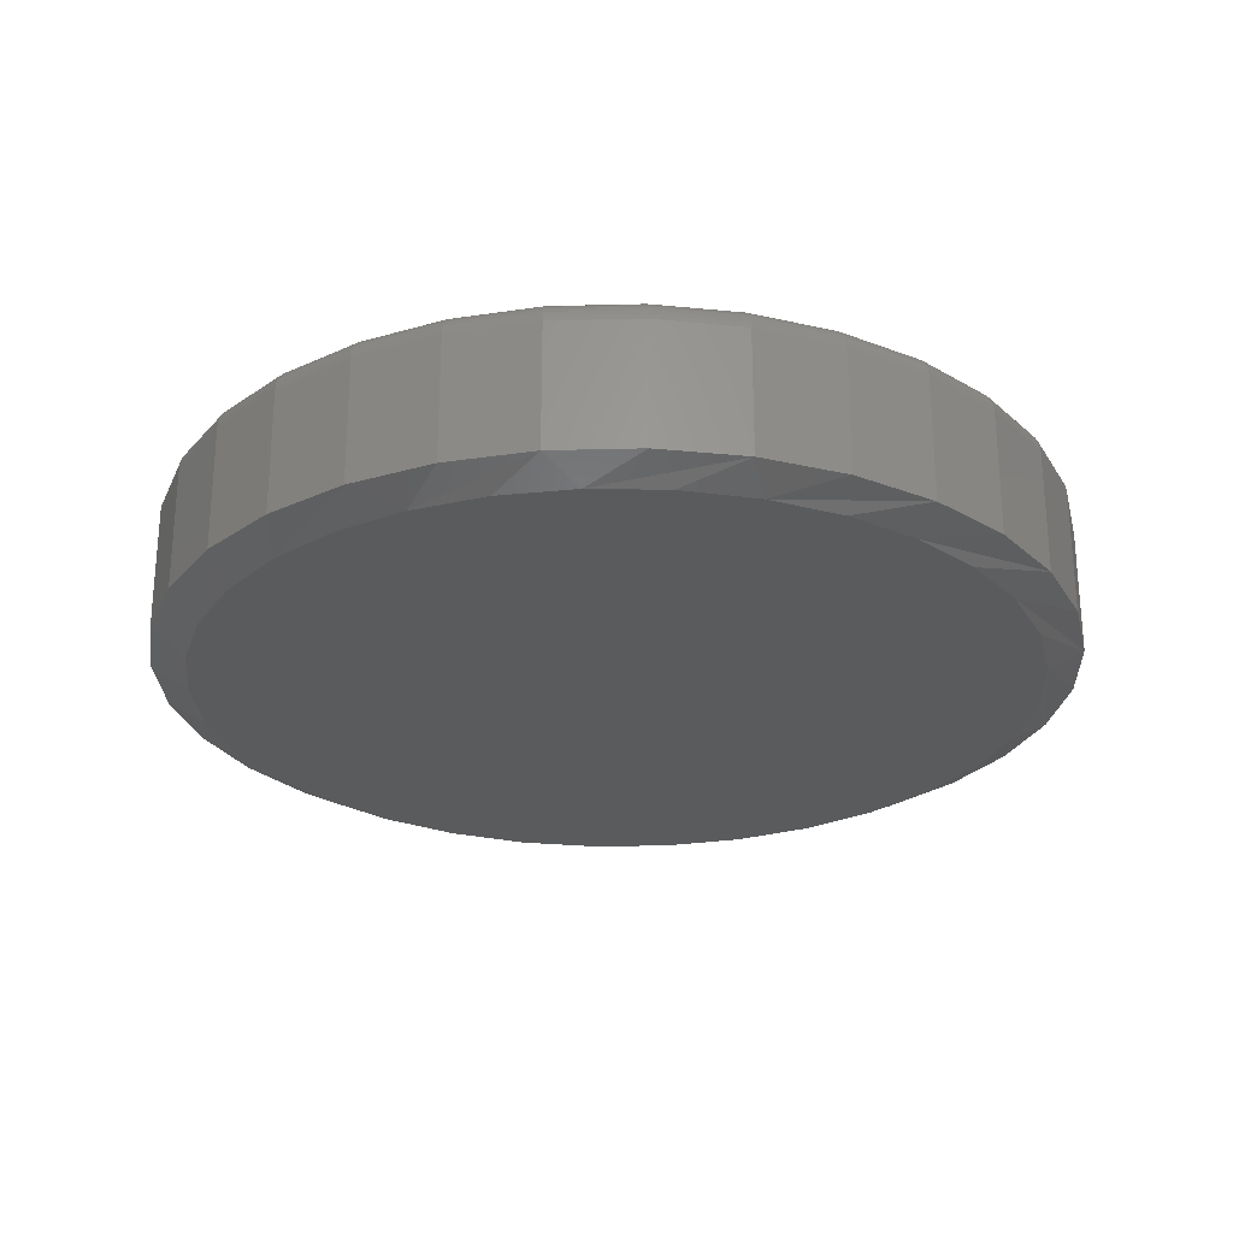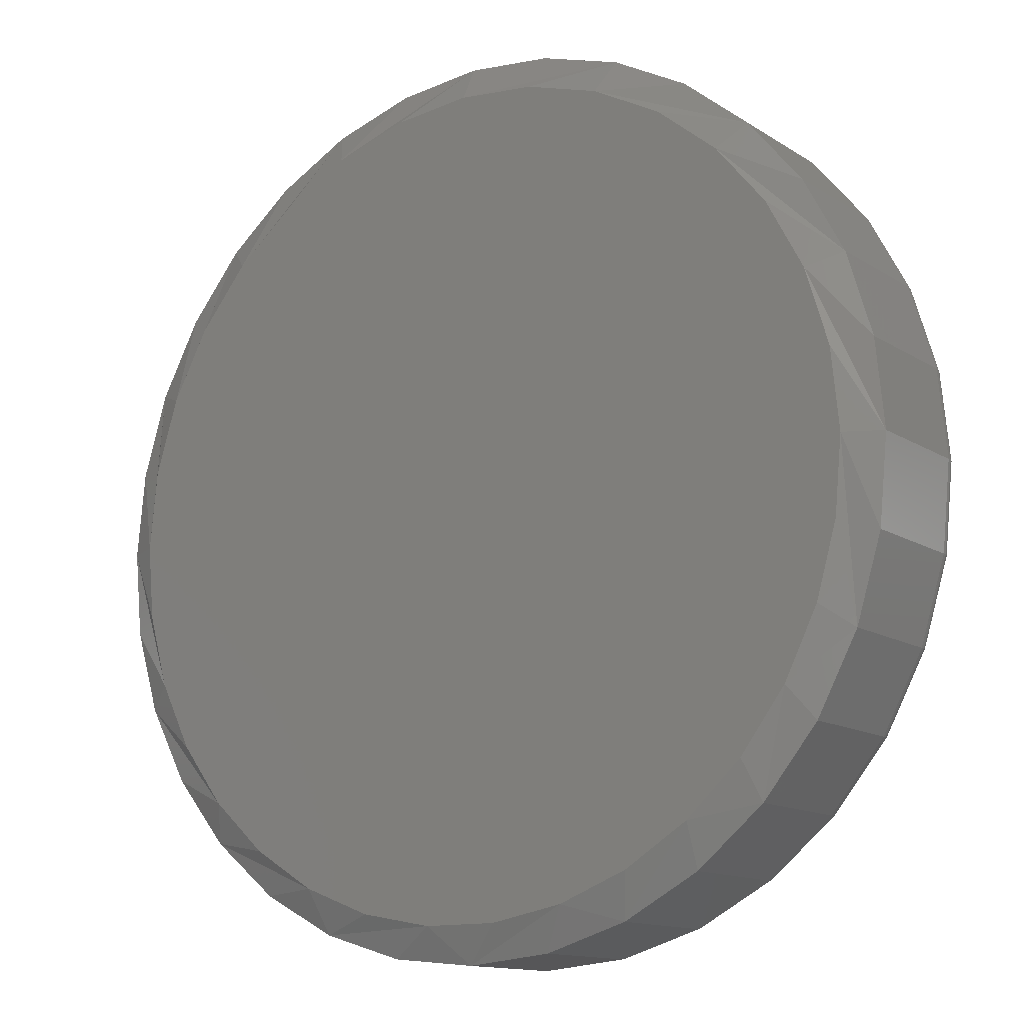
<metadata>
{"format":"stl","ext":"stl","renderer":"f3d","projection":"perspective","resolution":1024,"background":"white","views":[{"elev":-26.0,"azim":30.4,"up":"+Z"},{"elev":-13.2,"azim":-144.6,"up":"+Y"}]}
</metadata>
<code>
# stl→obj: 353 verts, 702 faces
v 0.4026 -9.668e-17 0.01562
v 0.4026 -9.668e-17 0.125
v 0.395 -0.07701 0.01562
v 0.395 -0.07701 0.125
v 0.3726 -0.1511 0.01562
v 0.3726 -0.1511 0.125
v 0.3361 -0.2193 0.01562
v 0.3361 -0.2193 0.125
v 0.287 -0.2791 0.01562
v 0.287 -0.2791 0.125
v 0.2272 -0.3282 0.01562
v 0.2272 -0.3282 0.125
v 0.159 -0.3647 0.01562
v 0.159 -0.3647 0.125
v 0.0849 -0.3872 0.01562
v 0.0849 -0.3872 0.125
v 0.007895 -0.3947 0.01562
v 0.007895 -0.3947 0.125
v -0.06911 -0.3872 0.01562
v -0.06911 -0.3872 0.125
v -0.1432 -0.3647 0.01562
v -0.1432 -0.3647 0.125
v -0.2114 -0.3282 0.01562
v -0.2114 -0.3282 0.125
v -0.2712 -0.2791 0.01562
v -0.2712 -0.2791 0.125
v -0.3203 -0.2193 0.01562
v -0.3203 -0.2193 0.125
v -0.3568 -0.1511 0.01562
v -0.3568 -0.1511 0.125
v -0.3793 -0.07701 0.01562
v -0.3793 -0.07701 0.125
v -0.3868 4.834e-17 0.01562
v -0.3868 4.834e-17 0.125
v -0.3793 0.07701 0.01562
v -0.3793 0.07701 0.125
v -0.3568 0.1511 0.01562
v -0.3568 0.1511 0.125
v -0.3203 0.2193 0.01562
v -0.3203 0.2193 0.125
v -0.2712 0.2791 0.01562
v -0.2712 0.2791 0.125
v -0.2114 0.3282 0.01562
v -0.2114 0.3282 0.125
v -0.1432 0.3647 0.01562
v -0.1432 0.3647 0.125
v -0.06911 0.3872 0.01562
v -0.06911 0.3872 0.125
v 0.007895 0.3947 0.01562
v 0.007895 0.3947 0.125
v 0.0849 0.3872 0.01562
v 0.0849 0.3872 0.125
v 0.159 0.3647 0.01562
v 0.159 0.3647 0.125
v 0.2272 0.3282 0.01562
v 0.2272 0.3282 0.125
v 0.287 0.2791 0.01562
v 0.287 0.2791 0.125
v 0.3361 0.2193 0.01562
v 0.3361 0.2193 0.125
v 0.3726 0.1511 0.01562
v 0.3726 0.1511 0.125
v 0.395 0.07701 0.01562
v 0.395 0.07701 0.125
v -0.06454 0.3642 0.1484
v 0.08033 0.3642 0.1484
v 0.007895 0.3713 0.1484
v 0.15 0.343 0.1484
v -0.1342 0.343 0.1484
v 0.2142 0.3087 0.1484
v -0.1984 0.3087 0.1484
v 0.2704 0.2625 0.1484
v -0.2547 0.2625 0.1484
v 0.3166 0.2063 0.1484
v -0.3008 0.2063 0.1484
v 0.3509 0.1421 0.1484
v -0.3351 0.1421 0.1484
v 0.3721 0.07244 0.1484
v -0.3563 0.07244 0.1484
v 0.3792 -9.991e-17 0.1484
v -0.3634 3.65e-17 0.1484
v 0.3721 -0.07244 0.1484
v -0.3563 -0.07244 0.1484
v 0.3509 -0.1421 0.1484
v -0.3351 -0.1421 0.1484
v 0.3166 -0.2063 0.1484
v -0.3008 -0.2063 0.1484
v 0.2704 -0.2625 0.1484
v -0.2547 -0.2625 0.1484
v 0.2142 -0.3087 0.1484
v -0.1984 -0.3087 0.1484
v 0.15 -0.343 0.1484
v -0.1342 -0.343 0.1484
v 0.08033 -0.3642 0.1484
v -0.06454 -0.3642 0.1484
v 0.007895 -0.3713 0.1484
v -0.368 0 0.148
v -0.3608 0.07333 0.148
v -0.3724 2.776e-17 0.1467
v -0.3651 0.07419 0.1467
v -0.3764 0 0.1445
v -0.369 0.07498 0.1445
v -0.38 0 0.1416
v -0.3725 0.07567 0.1416
v -0.3829 2.776e-17 0.138
v -0.3754 0.07624 0.138
v -0.3851 2.776e-17 0.134
v -0.3775 0.07666 0.134
v -0.3864 0 0.1296
v -0.3788 0.07692 0.1296
v 0.3765 0.07333 0.148
v 0.3838 3.886e-16 0.148
v 0.3809 0.07419 0.1467
v 0.3882 3.886e-16 0.1467
v 0.3848 0.07498 0.1445
v 0.3922 3.886e-16 0.1445
v 0.3883 0.07567 0.1416
v 0.3958 3.608e-16 0.1416
v 0.3912 0.07624 0.138
v 0.3987 3.886e-16 0.138
v 0.3933 0.07666 0.134
v 0.4008 4.163e-16 0.134
v 0.3946 0.07692 0.1296
v 0.4022 4.163e-16 0.1296
v 0.3552 0.1438 0.148
v 0.3592 0.1455 0.1467
v 0.363 0.1471 0.1445
v 0.3662 0.1484 0.1416
v 0.3689 0.1495 0.138
v 0.3709 0.1504 0.134
v 0.3722 0.1509 0.1296
v 0.3204 0.2088 0.148
v 0.3241 0.2113 0.1467
v 0.3274 0.2135 0.1445
v 0.3304 0.2155 0.1416
v 0.3328 0.2171 0.138
v 0.3346 0.2183 0.134
v 0.3357 0.2191 0.1296
v 0.2737 0.2658 0.148
v 0.2768 0.2689 0.1467
v 0.2797 0.2718 0.1445
v 0.2822 0.2743 0.1416
v 0.2842 0.2763 0.138
v 0.2858 0.2779 0.134
v 0.2867 0.2788 0.1296
v 0.2167 0.3125 0.148
v 0.2192 0.3162 0.1467
v 0.2214 0.3196 0.1445
v 0.2234 0.3225 0.1416
v 0.225 0.3249 0.138
v 0.2262 0.3267 0.134
v 0.2269 0.3278 0.1296
v 0.1517 0.3473 0.148
v 0.1534 0.3513 0.1467
v 0.155 0.3551 0.1445
v 0.1563 0.3583 0.1416
v 0.1574 0.361 0.138
v 0.1583 0.363 0.134
v 0.1588 0.3643 0.1296
v 0.08122 0.3686 0.148
v 0.08208 0.373 0.1467
v 0.08287 0.3769 0.1445
v 0.08356 0.3804 0.1416
v 0.08413 0.3833 0.138
v 0.08456 0.3854 0.134
v 0.08482 0.3867 0.1296
v 0.007895 0.3759 0.148
v 0.007895 0.3803 0.1467
v 0.007895 0.3843 0.1445
v 0.007895 0.3879 0.1416
v 0.007895 0.3908 0.138
v 0.007895 0.393 0.134
v 0.007895 0.3943 0.1296
v -0.06543 0.3686 0.148
v -0.06629 0.373 0.1467
v -0.06708 0.3769 0.1445
v -0.06778 0.3804 0.1416
v -0.06834 0.3833 0.138
v -0.06877 0.3854 0.134
v -0.06903 0.3867 0.1296
v -0.1359 0.3473 0.148
v -0.1376 0.3513 0.1467
v -0.1392 0.3551 0.1445
v -0.1405 0.3583 0.1416
v -0.1417 0.361 0.138
v -0.1425 0.363 0.134
v -0.143 0.3643 0.1296
v -0.2009 0.3125 0.148
v -0.2034 0.3162 0.1467
v -0.2056 0.3196 0.1445
v -0.2076 0.3225 0.1416
v -0.2092 0.3249 0.138
v -0.2104 0.3267 0.134
v -0.2112 0.3278 0.1296
v -0.2579 0.2658 0.148
v -0.261 0.2689 0.1467
v -0.2639 0.2718 0.1445
v -0.2664 0.2743 0.1416
v -0.2684 0.2763 0.138
v -0.27 0.2779 0.134
v -0.2709 0.2788 0.1296
v -0.3046 0.2088 0.148
v -0.3083 0.2113 0.1467
v -0.3117 0.2135 0.1445
v -0.3146 0.2155 0.1416
v -0.317 0.2171 0.138
v -0.3188 0.2183 0.134
v -0.3199 0.2191 0.1296
v -0.3394 0.1438 0.148
v -0.3434 0.1455 0.1467
v -0.3472 0.1471 0.1445
v -0.3505 0.1484 0.1416
v -0.3531 0.1495 0.138
v -0.3551 0.1504 0.134
v -0.3564 0.1509 0.1296
v 0.3765 -0.07333 0.148
v 0.3809 -0.07419 0.1467
v 0.3848 -0.07498 0.1445
v 0.3883 -0.07567 0.1416
v 0.3912 -0.07624 0.138
v 0.3933 -0.07666 0.134
v 0.3946 -0.07692 0.1296
v -0.3608 -0.07333 0.148
v -0.3651 -0.07419 0.1467
v -0.369 -0.07498 0.1445
v -0.3725 -0.07567 0.1416
v -0.3754 -0.07624 0.138
v -0.3775 -0.07666 0.134
v -0.3788 -0.07692 0.1296
v -0.3394 -0.1438 0.148
v -0.3434 -0.1455 0.1467
v -0.3472 -0.1471 0.1445
v -0.3505 -0.1484 0.1416
v -0.3531 -0.1495 0.138
v -0.3551 -0.1504 0.134
v -0.3564 -0.1509 0.1296
v -0.3046 -0.2088 0.148
v -0.3083 -0.2113 0.1467
v -0.3117 -0.2135 0.1445
v -0.3146 -0.2155 0.1416
v -0.317 -0.2171 0.138
v -0.3188 -0.2183 0.134
v -0.3199 -0.2191 0.1296
v -0.2579 -0.2658 0.148
v -0.261 -0.2689 0.1467
v -0.2639 -0.2718 0.1445
v -0.2664 -0.2743 0.1416
v -0.2684 -0.2763 0.138
v -0.27 -0.2779 0.134
v -0.2709 -0.2788 0.1296
v -0.2009 -0.3125 0.148
v -0.2034 -0.3162 0.1467
v -0.2056 -0.3196 0.1445
v -0.2076 -0.3225 0.1416
v -0.2092 -0.3249 0.138
v -0.2104 -0.3267 0.134
v -0.2112 -0.3278 0.1296
v -0.1359 -0.3473 0.148
v -0.1376 -0.3513 0.1467
v -0.1392 -0.3551 0.1445
v -0.1405 -0.3583 0.1416
v -0.1417 -0.361 0.138
v -0.1425 -0.363 0.134
v -0.143 -0.3643 0.1296
v -0.06543 -0.3686 0.148
v -0.06629 -0.373 0.1467
v -0.06708 -0.3769 0.1445
v -0.06778 -0.3804 0.1416
v -0.06834 -0.3833 0.138
v -0.06877 -0.3854 0.134
v -0.06903 -0.3867 0.1296
v 0.007895 -0.3759 0.148
v 0.007895 -0.3803 0.1467
v 0.007895 -0.3843 0.1445
v 0.007895 -0.3879 0.1416
v 0.007895 -0.3908 0.138
v 0.007895 -0.393 0.134
v 0.007895 -0.3943 0.1296
v 0.08122 -0.3686 0.148
v 0.08208 -0.373 0.1467
v 0.08287 -0.3769 0.1445
v 0.08356 -0.3804 0.1416
v 0.08413 -0.3833 0.138
v 0.08456 -0.3854 0.134
v 0.08482 -0.3867 0.1296
v 0.1517 -0.3473 0.148
v 0.1534 -0.3513 0.1467
v 0.155 -0.3551 0.1445
v 0.1563 -0.3583 0.1416
v 0.1574 -0.361 0.138
v 0.1583 -0.363 0.134
v 0.1588 -0.3643 0.1296
v 0.2167 -0.3125 0.148
v 0.2192 -0.3162 0.1467
v 0.2214 -0.3196 0.1445
v 0.2234 -0.3225 0.1416
v 0.225 -0.3249 0.138
v 0.2262 -0.3267 0.134
v 0.2269 -0.3278 0.1296
v 0.2737 -0.2658 0.148
v 0.2768 -0.2689 0.1467
v 0.2797 -0.2718 0.1445
v 0.2822 -0.2743 0.1416
v 0.2842 -0.2763 0.138
v 0.2858 -0.2779 0.134
v 0.2867 -0.2788 0.1296
v 0.3204 -0.2088 0.148
v 0.3241 -0.2113 0.1467
v 0.3274 -0.2135 0.1445
v 0.3304 -0.2155 0.1416
v 0.3328 -0.2171 0.138
v 0.3346 -0.2183 0.134
v 0.3357 -0.2191 0.1296
v 0.3552 -0.1438 0.148
v 0.3592 -0.1455 0.1467
v 0.363 -0.1471 0.1445
v 0.3662 -0.1484 0.1416
v 0.3689 -0.1495 0.138
v 0.3709 -0.1504 0.134
v 0.3722 -0.1509 0.1296
v 0.007895 0.3635 0
v 0.07881 0.3565 0
v -0.06302 0.3565 0
v 0.04143 -0.3619 0
v -0.02564 -0.3619 0
v 0.1074 -0.3496 0
v -0.09158 -0.3496 0
v -0.1541 -0.3254 0
v 0.1699 -0.3254 0
v -0.2112 -0.2901 0
v 0.2269 -0.2901 0
v -0.2607 -0.2449 0
v 0.2765 -0.2449 0
v -0.3011 -0.1914 0
v 0.3169 -0.1914 0
v -0.331 -0.1313 0
v 0.3468 -0.1313 0
v -0.3494 -0.06679 0
v 0.3652 -0.06679 0
v -0.3556 3.408e-07 0
v 0.3714 -1.884e-16 0
v -0.3486 0.07091 0
v 0.3644 0.07091 0
v -0.3279 0.1391 0
v 0.3437 0.1391 0
v -0.2943 0.2019 0
v 0.3101 0.2019 0
v -0.2491 0.257 0
v 0.2649 0.257 0
v -0.194 0.3022 0
v 0.2098 0.3022 0
v -0.1312 0.3358 0
v 0.147 0.3358 0
f 1 2 3
f 3 2 4
f 3 4 5
f 5 4 6
f 5 6 7
f 7 6 8
f 7 8 9
f 9 8 10
f 9 10 11
f 11 10 12
f 11 12 13
f 13 12 14
f 13 14 15
f 15 14 16
f 15 16 17
f 17 16 18
f 17 18 19
f 19 18 20
f 19 20 21
f 21 20 22
f 21 22 23
f 23 22 24
f 23 24 25
f 25 24 26
f 25 26 27
f 27 26 28
f 27 28 29
f 29 28 30
f 29 30 31
f 31 30 32
f 31 32 33
f 33 32 34
f 33 34 35
f 35 34 36
f 35 36 37
f 37 36 38
f 37 38 39
f 39 38 40
f 39 40 41
f 41 40 42
f 41 42 43
f 43 42 44
f 43 44 45
f 45 44 46
f 45 46 47
f 47 46 48
f 47 48 49
f 49 48 50
f 49 50 51
f 51 50 52
f 51 52 53
f 53 52 54
f 53 54 55
f 55 54 56
f 55 56 57
f 57 56 58
f 57 58 59
f 59 58 60
f 59 60 61
f 61 60 62
f 61 62 63
f 63 62 64
f 63 64 1
f 1 64 2
f 65 66 67
f 66 65 68
f 68 65 69
f 68 69 70
f 70 69 71
f 70 71 72
f 72 71 73
f 72 73 74
f 74 73 75
f 74 75 76
f 76 75 77
f 76 77 78
f 78 77 79
f 78 79 80
f 80 79 81
f 80 81 82
f 82 81 83
f 82 83 84
f 84 83 85
f 84 85 86
f 86 85 87
f 86 87 88
f 88 87 89
f 88 89 90
f 90 89 91
f 90 91 92
f 92 91 93
f 92 93 94
f 94 93 95
f 94 95 96
f 81 79 97
f 97 79 98
f 97 98 99
f 99 98 100
f 99 100 101
f 101 100 102
f 101 102 103
f 103 102 104
f 103 104 105
f 105 104 106
f 105 106 107
f 107 106 108
f 107 108 109
f 109 108 110
f 109 110 34
f 34 110 36
f 78 80 111
f 111 80 112
f 111 112 113
f 113 112 114
f 113 114 115
f 115 114 116
f 115 116 117
f 117 116 118
f 117 118 119
f 119 118 120
f 119 120 121
f 121 120 122
f 121 122 123
f 123 122 124
f 123 124 64
f 64 124 2
f 76 78 125
f 125 78 111
f 125 111 126
f 126 111 113
f 126 113 127
f 127 113 115
f 127 115 128
f 128 115 117
f 128 117 129
f 129 117 119
f 129 119 130
f 130 119 121
f 130 121 131
f 131 121 123
f 131 123 62
f 62 123 64
f 74 76 132
f 132 76 125
f 132 125 133
f 133 125 126
f 133 126 134
f 134 126 127
f 134 127 135
f 135 127 128
f 135 128 136
f 136 128 129
f 136 129 137
f 137 129 130
f 137 130 138
f 138 130 131
f 138 131 60
f 60 131 62
f 72 74 139
f 139 74 132
f 139 132 140
f 140 132 133
f 140 133 141
f 141 133 134
f 141 134 142
f 142 134 135
f 142 135 143
f 143 135 136
f 143 136 144
f 144 136 137
f 144 137 145
f 145 137 138
f 145 138 58
f 58 138 60
f 70 72 146
f 146 72 139
f 146 139 147
f 147 139 140
f 147 140 148
f 148 140 141
f 148 141 149
f 149 141 142
f 149 142 150
f 150 142 143
f 150 143 151
f 151 143 144
f 151 144 152
f 152 144 145
f 152 145 56
f 56 145 58
f 68 70 153
f 153 70 146
f 153 146 154
f 154 146 147
f 154 147 155
f 155 147 148
f 155 148 156
f 156 148 149
f 156 149 157
f 157 149 150
f 157 150 158
f 158 150 151
f 158 151 159
f 159 151 152
f 159 152 54
f 54 152 56
f 66 68 160
f 160 68 153
f 160 153 161
f 161 153 154
f 161 154 162
f 162 154 155
f 162 155 163
f 163 155 156
f 163 156 164
f 164 156 157
f 164 157 165
f 165 157 158
f 165 158 166
f 166 158 159
f 166 159 52
f 52 159 54
f 67 66 167
f 167 66 160
f 167 160 168
f 168 160 161
f 168 161 169
f 169 161 162
f 169 162 170
f 170 162 163
f 170 163 171
f 171 163 164
f 171 164 172
f 172 164 165
f 172 165 173
f 173 165 166
f 173 166 50
f 50 166 52
f 65 67 174
f 174 67 167
f 174 167 175
f 175 167 168
f 175 168 176
f 176 168 169
f 176 169 177
f 177 169 170
f 177 170 178
f 178 170 171
f 178 171 179
f 179 171 172
f 179 172 180
f 180 172 173
f 180 173 48
f 48 173 50
f 69 65 181
f 181 65 174
f 181 174 182
f 182 174 175
f 182 175 183
f 183 175 176
f 183 176 184
f 184 176 177
f 184 177 185
f 185 177 178
f 185 178 186
f 186 178 179
f 186 179 187
f 187 179 180
f 187 180 46
f 46 180 48
f 71 69 188
f 188 69 181
f 188 181 189
f 189 181 182
f 189 182 190
f 190 182 183
f 190 183 191
f 191 183 184
f 191 184 192
f 192 184 185
f 192 185 193
f 193 185 186
f 193 186 194
f 194 186 187
f 194 187 44
f 44 187 46
f 73 71 195
f 195 71 188
f 195 188 196
f 196 188 189
f 196 189 197
f 197 189 190
f 197 190 198
f 198 190 191
f 198 191 199
f 199 191 192
f 199 192 200
f 200 192 193
f 200 193 201
f 201 193 194
f 201 194 42
f 42 194 44
f 75 73 202
f 202 73 195
f 202 195 203
f 203 195 196
f 203 196 204
f 204 196 197
f 204 197 205
f 205 197 198
f 205 198 206
f 206 198 199
f 206 199 207
f 207 199 200
f 207 200 208
f 208 200 201
f 208 201 40
f 40 201 42
f 77 75 209
f 209 75 202
f 209 202 210
f 210 202 203
f 210 203 211
f 211 203 204
f 211 204 212
f 212 204 205
f 212 205 213
f 213 205 206
f 213 206 214
f 214 206 207
f 214 207 215
f 215 207 208
f 215 208 38
f 38 208 40
f 79 77 98
f 98 77 209
f 98 209 100
f 100 209 210
f 100 210 102
f 102 210 211
f 102 211 104
f 104 211 212
f 104 212 106
f 106 212 213
f 106 213 108
f 108 213 214
f 108 214 110
f 110 214 215
f 110 215 36
f 36 215 38
f 80 82 112
f 112 82 216
f 112 216 114
f 114 216 217
f 114 217 116
f 116 217 218
f 116 218 118
f 118 218 219
f 118 219 120
f 120 219 220
f 120 220 122
f 122 220 221
f 122 221 124
f 124 221 222
f 124 222 2
f 2 222 4
f 83 81 223
f 223 81 97
f 223 97 224
f 224 97 99
f 224 99 225
f 225 99 101
f 225 101 226
f 226 101 103
f 226 103 227
f 227 103 105
f 227 105 228
f 228 105 107
f 228 107 229
f 229 107 109
f 229 109 32
f 32 109 34
f 85 83 230
f 230 83 223
f 230 223 231
f 231 223 224
f 231 224 232
f 232 224 225
f 232 225 233
f 233 225 226
f 233 226 234
f 234 226 227
f 234 227 235
f 235 227 228
f 235 228 236
f 236 228 229
f 236 229 30
f 30 229 32
f 87 85 237
f 237 85 230
f 237 230 238
f 238 230 231
f 238 231 239
f 239 231 232
f 239 232 240
f 240 232 233
f 240 233 241
f 241 233 234
f 241 234 242
f 242 234 235
f 242 235 243
f 243 235 236
f 243 236 28
f 28 236 30
f 89 87 244
f 244 87 237
f 244 237 245
f 245 237 238
f 245 238 246
f 246 238 239
f 246 239 247
f 247 239 240
f 247 240 248
f 248 240 241
f 248 241 249
f 249 241 242
f 249 242 250
f 250 242 243
f 250 243 26
f 26 243 28
f 91 89 251
f 251 89 244
f 251 244 252
f 252 244 245
f 252 245 253
f 253 245 246
f 253 246 254
f 254 246 247
f 254 247 255
f 255 247 248
f 255 248 256
f 256 248 249
f 256 249 257
f 257 249 250
f 257 250 24
f 24 250 26
f 93 91 258
f 258 91 251
f 258 251 259
f 259 251 252
f 259 252 260
f 260 252 253
f 260 253 261
f 261 253 254
f 261 254 262
f 262 254 255
f 262 255 263
f 263 255 256
f 263 256 264
f 264 256 257
f 264 257 22
f 22 257 24
f 95 93 265
f 265 93 258
f 265 258 266
f 266 258 259
f 266 259 267
f 267 259 260
f 267 260 268
f 268 260 261
f 268 261 269
f 269 261 262
f 269 262 270
f 270 262 263
f 270 263 271
f 271 263 264
f 271 264 20
f 20 264 22
f 96 95 272
f 272 95 265
f 272 265 273
f 273 265 266
f 273 266 274
f 274 266 267
f 274 267 275
f 275 267 268
f 275 268 276
f 276 268 269
f 276 269 277
f 277 269 270
f 277 270 278
f 278 270 271
f 278 271 18
f 18 271 20
f 94 96 279
f 279 96 272
f 279 272 280
f 280 272 273
f 280 273 281
f 281 273 274
f 281 274 282
f 282 274 275
f 282 275 283
f 283 275 276
f 283 276 284
f 284 276 277
f 284 277 285
f 285 277 278
f 285 278 16
f 16 278 18
f 92 94 286
f 286 94 279
f 286 279 287
f 287 279 280
f 287 280 288
f 288 280 281
f 288 281 289
f 289 281 282
f 289 282 290
f 290 282 283
f 290 283 291
f 291 283 284
f 291 284 292
f 292 284 285
f 292 285 14
f 14 285 16
f 90 92 293
f 293 92 286
f 293 286 294
f 294 286 287
f 294 287 295
f 295 287 288
f 295 288 296
f 296 288 289
f 296 289 297
f 297 289 290
f 297 290 298
f 298 290 291
f 298 291 299
f 299 291 292
f 299 292 12
f 12 292 14
f 88 90 300
f 300 90 293
f 300 293 301
f 301 293 294
f 301 294 302
f 302 294 295
f 302 295 303
f 303 295 296
f 303 296 304
f 304 296 297
f 304 297 305
f 305 297 298
f 305 298 306
f 306 298 299
f 306 299 10
f 10 299 12
f 86 88 307
f 307 88 300
f 307 300 308
f 308 300 301
f 308 301 309
f 309 301 302
f 309 302 310
f 310 302 303
f 310 303 311
f 311 303 304
f 311 304 312
f 312 304 305
f 312 305 313
f 313 305 306
f 313 306 8
f 8 306 10
f 84 86 314
f 314 86 307
f 314 307 315
f 315 307 308
f 315 308 316
f 316 308 309
f 316 309 317
f 317 309 310
f 317 310 318
f 318 310 311
f 318 311 319
f 319 311 312
f 319 312 320
f 320 312 313
f 320 313 6
f 6 313 8
f 82 84 216
f 216 84 314
f 216 314 217
f 217 314 315
f 217 315 218
f 218 315 316
f 218 316 219
f 219 316 317
f 219 317 220
f 220 317 318
f 220 318 221
f 221 318 319
f 221 319 222
f 222 319 320
f 222 320 4
f 4 320 6
f 321 322 323
f 324 325 326
f 325 327 326
f 326 327 328
f 326 328 329
f 329 328 330
f 329 330 331
f 331 330 332
f 331 332 333
f 333 332 334
f 333 334 335
f 335 334 336
f 335 336 337
f 337 336 338
f 337 338 339
f 339 338 340
f 339 340 341
f 341 340 342
f 341 342 343
f 343 342 344
f 343 344 345
f 345 344 346
f 345 346 347
f 347 346 348
f 347 348 349
f 349 348 350
f 349 350 351
f 351 350 352
f 351 352 353
f 353 352 323
f 353 323 322
f 35 37 344
f 1 341 63
f 59 61 345
f 55 57 349
f 51 53 353
f 47 49 321
f 43 45 352
f 39 41 348
f 35 344 33
f 33 344 342
f 33 342 340
f 63 341 61
f 61 341 343
f 61 343 345
f 59 345 57
f 57 345 347
f 57 347 349
f 55 349 53
f 53 349 351
f 53 351 353
f 51 353 49
f 49 353 322
f 49 322 321
f 47 321 45
f 45 321 323
f 45 323 352
f 43 352 41
f 41 352 350
f 41 350 348
f 39 348 37
f 37 348 346
f 37 346 344
f 334 25 27
f 27 29 334
f 334 29 336
f 330 21 23
f 23 25 330
f 330 25 332
f 327 17 19
f 19 21 327
f 327 21 328
f 324 13 15
f 15 17 324
f 324 17 325
f 329 9 11
f 11 13 329
f 329 13 326
f 333 5 7
f 7 9 333
f 333 9 331
f 3 5 337
f 337 5 335
f 29 338 336
f 25 334 332
f 21 330 328
f 17 327 325
f 13 324 326
f 9 329 331
f 5 333 335
f 1 3 337
f 1 337 339
f 1 339 341
f 340 338 29
f 340 29 31
f 340 31 33

</code>
